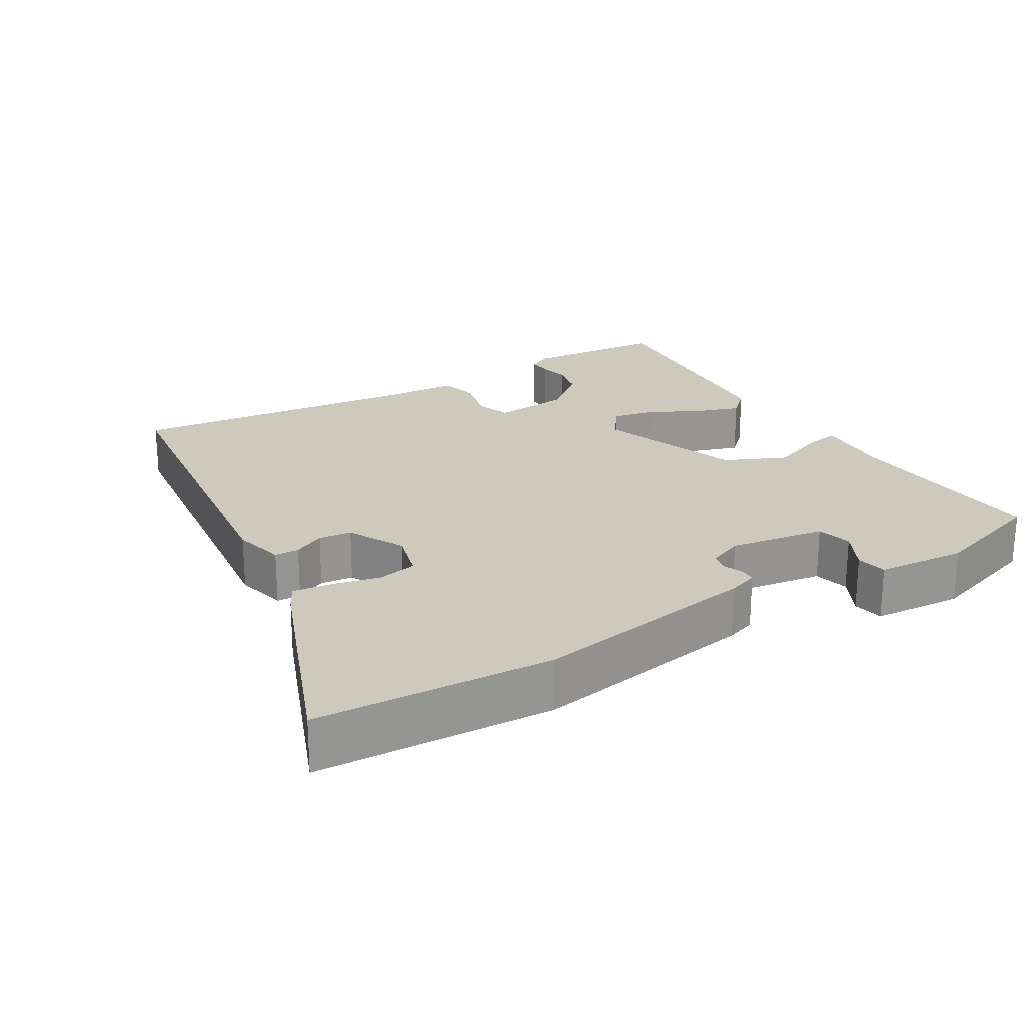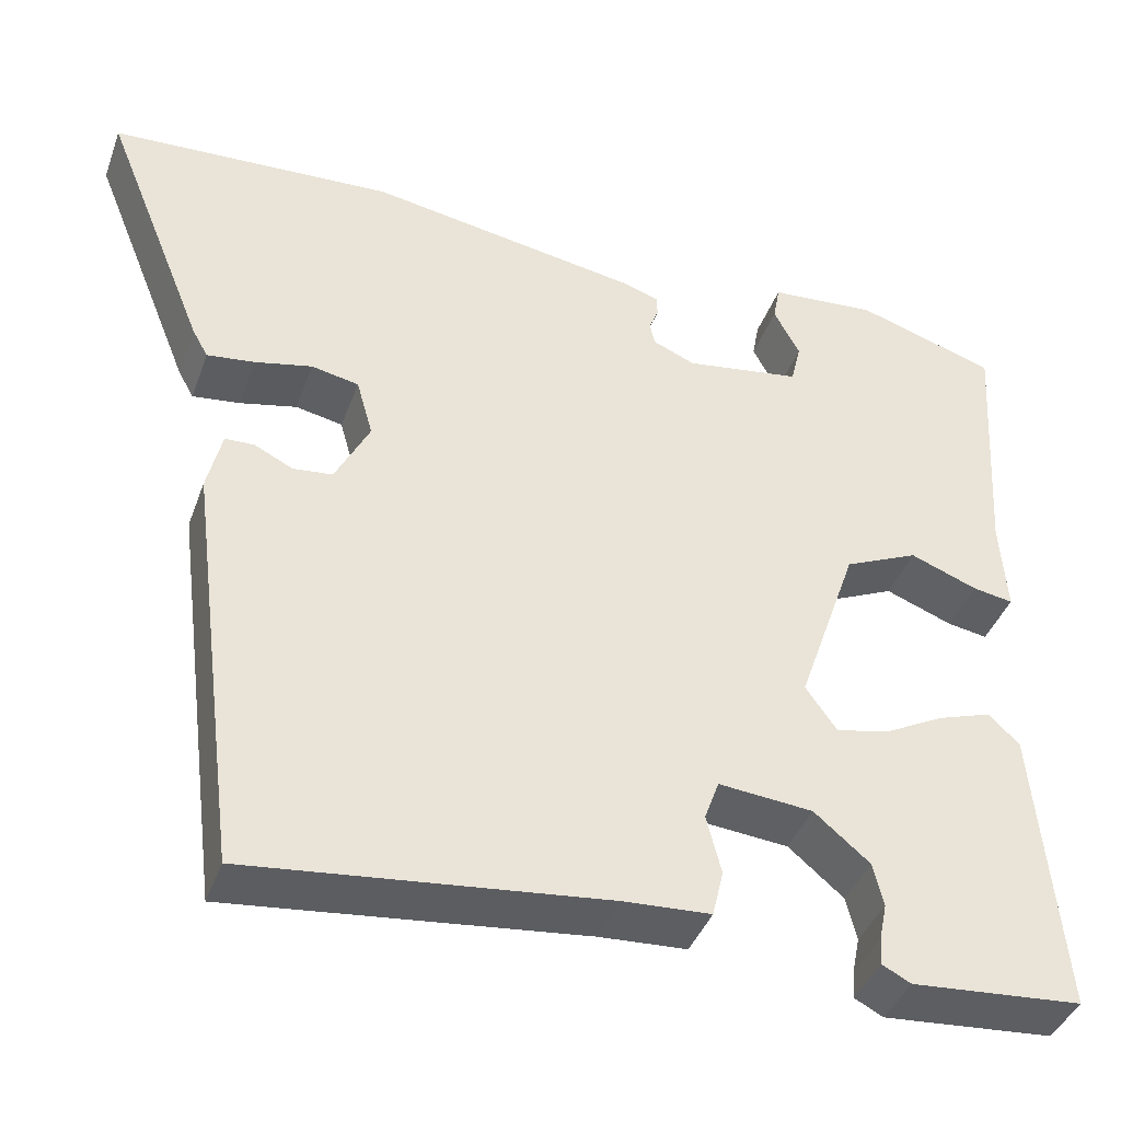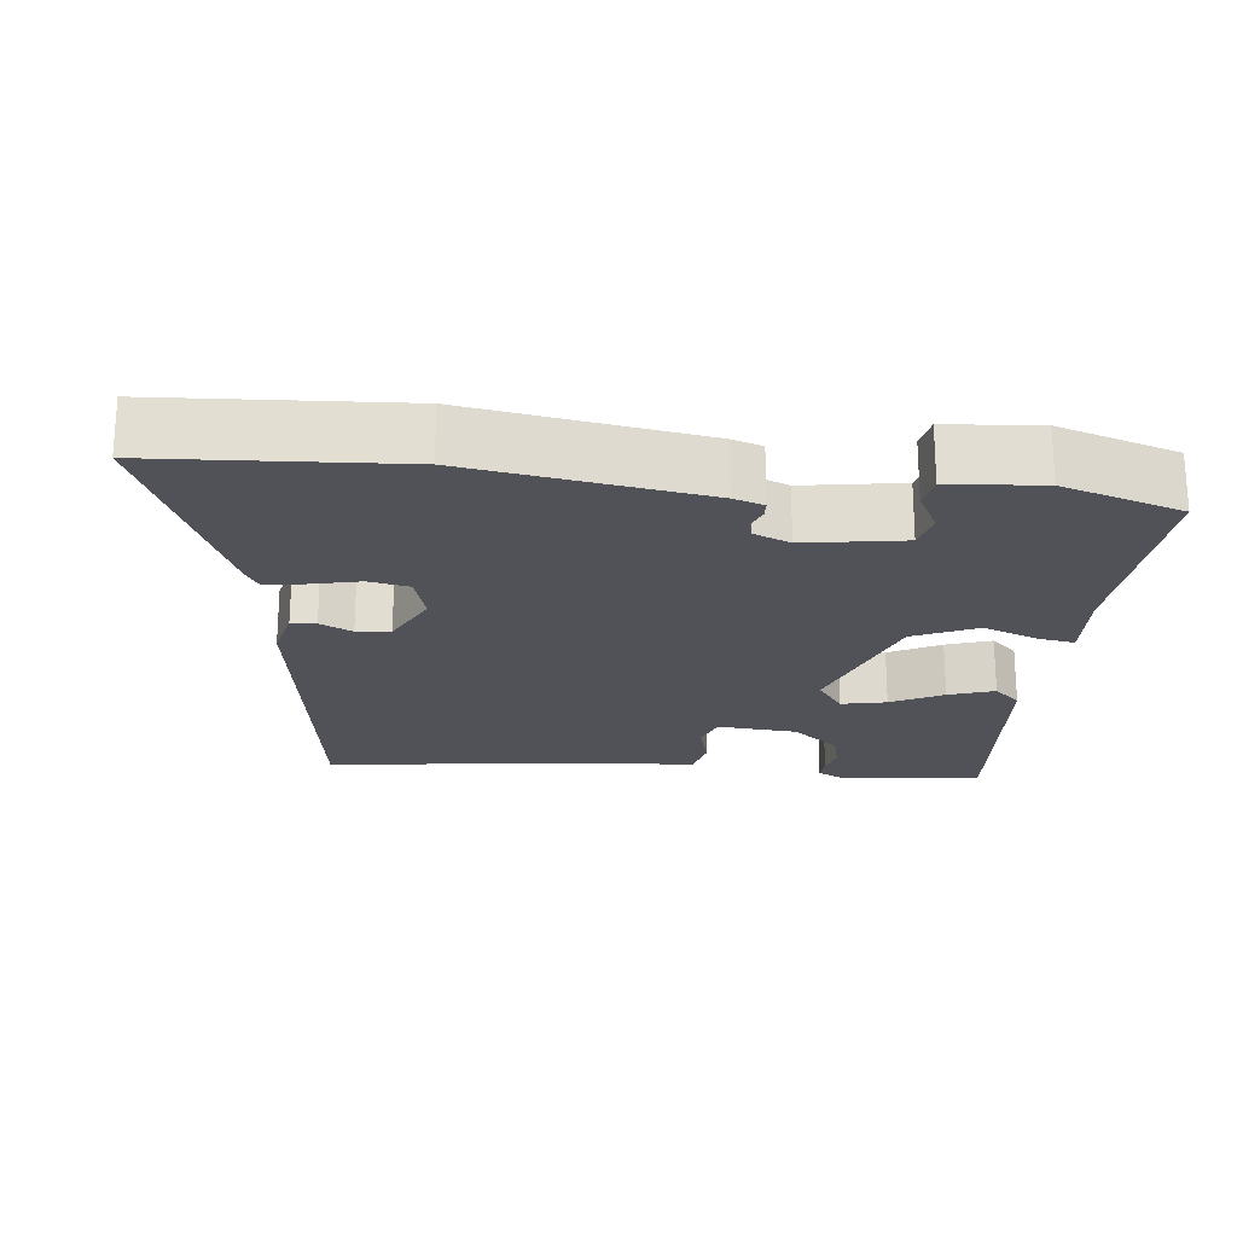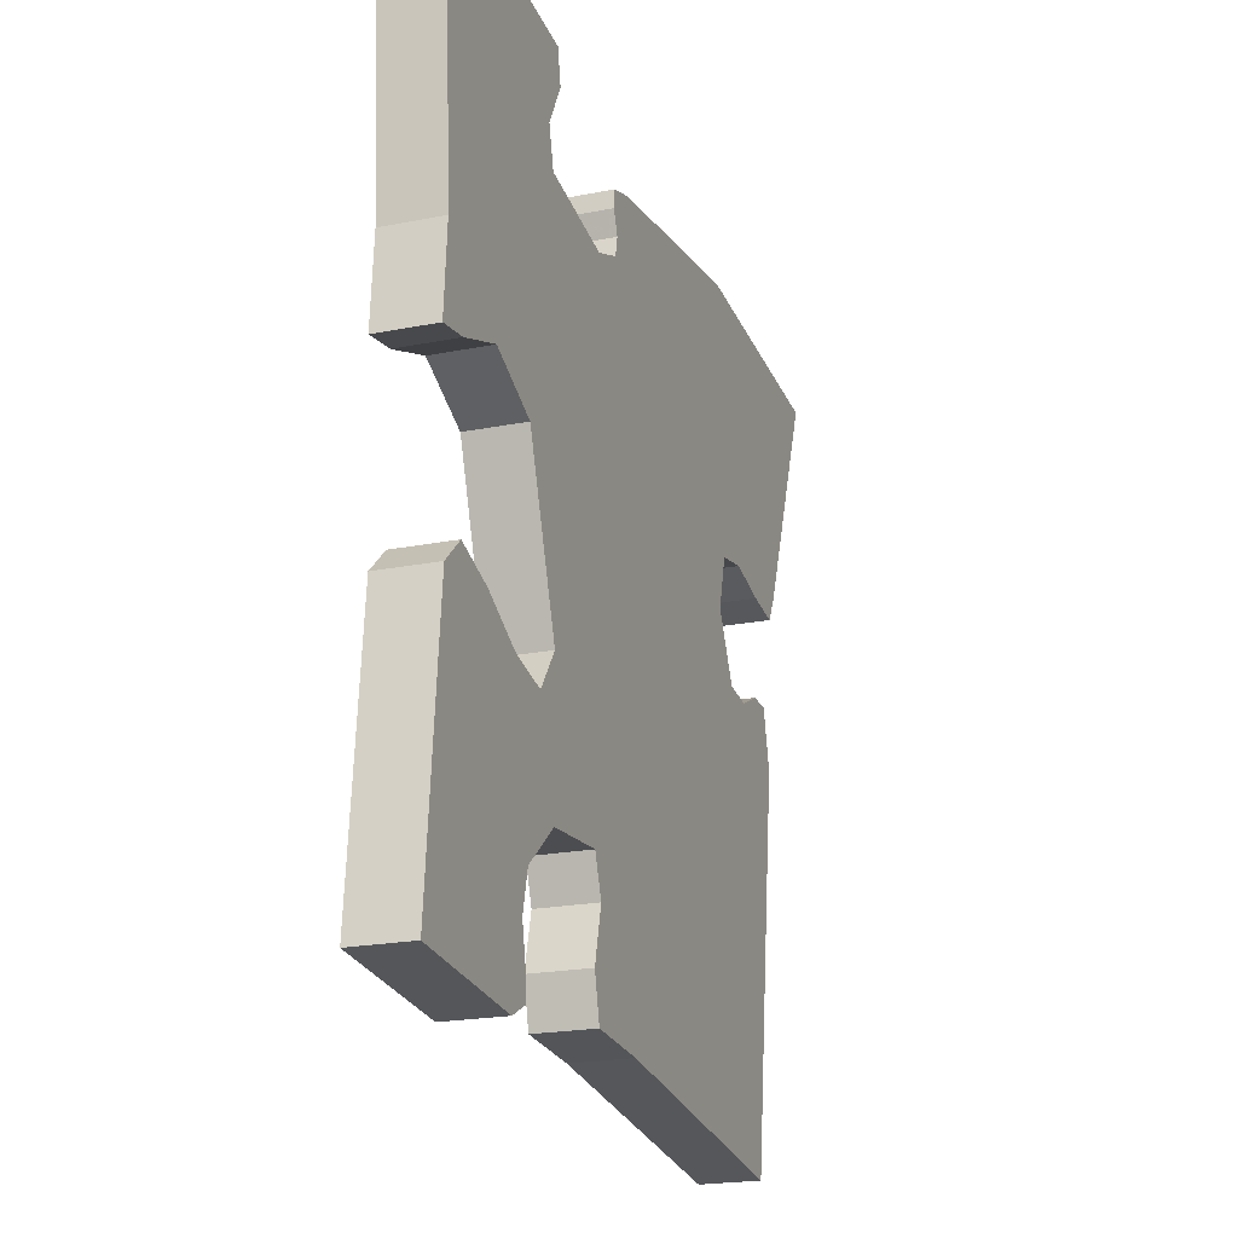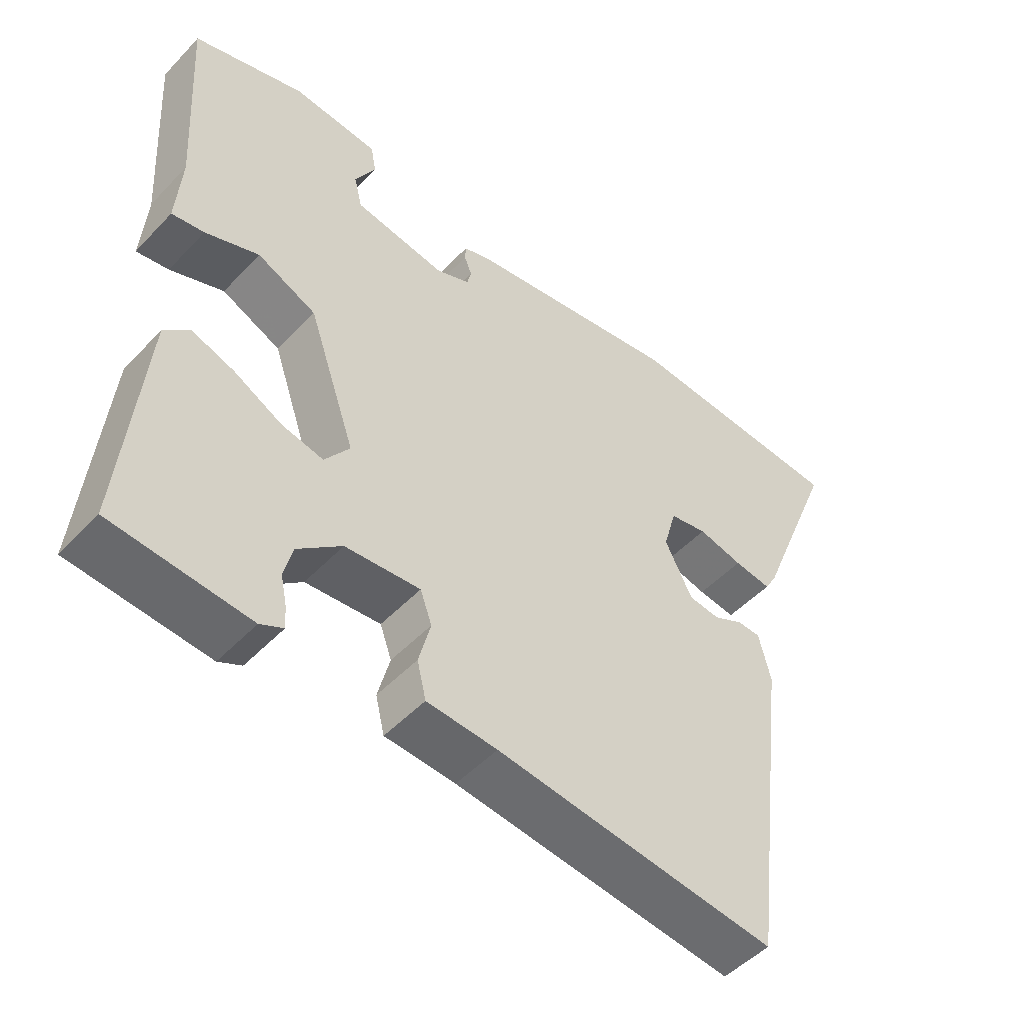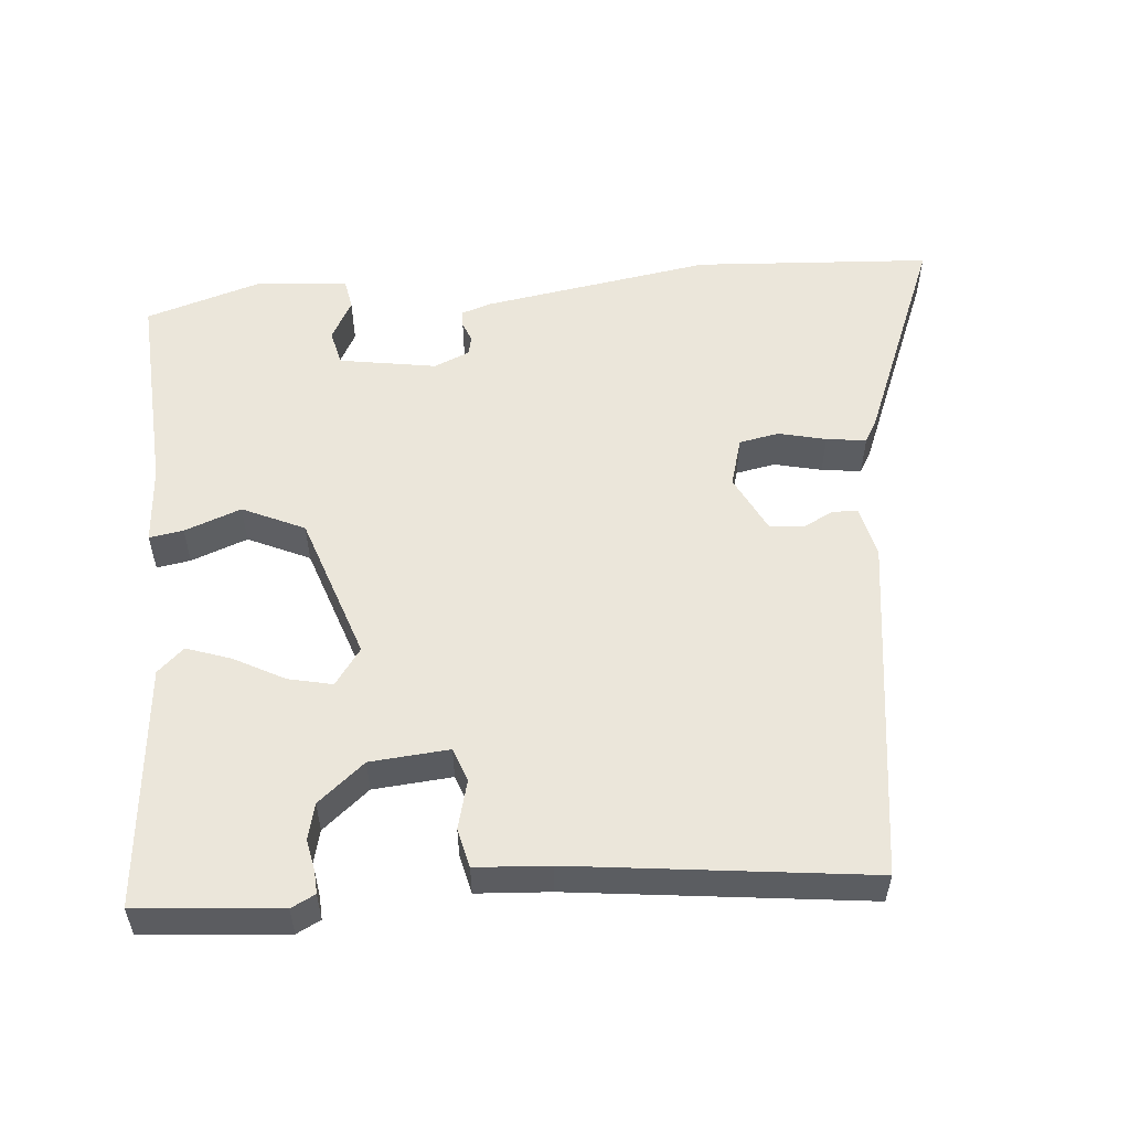
<metadata>
{"format":"obj","ext":"obj","renderer":"f3d","projection":"perspective","resolution":1024,"background":"white","views":[{"elev":22.7,"azim":-31.2,"up":"+Y"},{"elev":-41.0,"azim":-19.2,"up":"+Z"},{"elev":-21.4,"azim":-5.9,"up":"+Y"},{"elev":-21.3,"azim":109.4,"up":"+Z"},{"elev":-50.1,"azim":138.5,"up":"+Z"},{"elev":54.7,"azim":175.4,"up":"+Y"}]}
</metadata>
<code>
v -0.432 0.07 -0.51
v -0.494 0.07 -0.031
v -0.477 0.07 0.041
v -0.443 0.07 0.042
v -0.399 0.07 0.02
v -0.353 0.07 0.025
v -0.313 0.07 0.104
v -0.332 0.07 0.172
v -0.387 0.07 0.183
v -0.453 0.07 0.168
v -0.508 0.07 0.161
v -0.526 0.07 0.193
v -0.646 0.07 0.492
v -0.317 0.07 0.51
v -0.001 0.07 0.457
v 0.04 0.07 0.443
v 0.041 0.07 0.42
v 0.03 0.07 0.392
v 0.036 0.07 0.366
v 0.085 0.07 0.345
v 0.219 0.07 0.366
v 0.231 0.07 0.415
v 0.201 0.07 0.472
v 0.209 0.07 0.515
v 0.334 0.07 0.525
v 0.496 0.07 0.473
v 0.477 0.07 0.182
v 0.484 0.07 0.073
v 0.437 0.07 0.081
v 0.359 0.07 0.111
v 0.273 0.07 0.072
v 0.203 0.07 -0.13
v 0.239 0.07 -0.181
v 0.3 0.07 -0.168
v 0.37 0.07 -0.131
v 0.432 0.07 -0.11
v 0.468 0.07 -0.144
v 0.497 0.07 -0.48
v 0.299 0.07 -0.496
v 0.266 0.07 -0.479
v 0.268 0.07 -0.447
v 0.277 0.07 -0.404
v 0.265 0.07 -0.354
v 0.201 0.07 -0.3
v 0.092 0.07 -0.29
v 0.075 0.07 -0.337
v 0.092 0.07 -0.404
v 0.079 0.07 -0.458
v -0.023 0.07 -0.464
v -0.432 0 -0.51
v -0.494 0 -0.031
v -0.477 0 0.041
v -0.443 0 0.042
v -0.399 0 0.02
v -0.353 0 0.025
v -0.313 0 0.104
v -0.332 0 0.172
v -0.387 0 0.183
v -0.453 0 0.168
v -0.508 0 0.161
v -0.526 0 0.193
v -0.646 0 0.492
v -0.317 0 0.51
v -0.001 0 0.457
v 0.04 0 0.443
v 0.041 0 0.42
v 0.03 0 0.392
v 0.036 0 0.366
v 0.085 0 0.345
v 0.219 0 0.366
v 0.231 0 0.415
v 0.201 0 0.472
v 0.209 0 0.515
v 0.334 0 0.525
v 0.496 0 0.473
v 0.477 0 0.182
v 0.484 0 0.073
v 0.437 0 0.081
v 0.359 0 0.111
v 0.273 0 0.072
v 0.203 0 -0.13
v 0.239 0 -0.181
v 0.3 0 -0.168
v 0.37 0 -0.131
v 0.432 0 -0.11
v 0.468 0 -0.144
v 0.497 0 -0.48
v 0.299 0 -0.496
v 0.266 0 -0.479
v 0.268 0 -0.447
v 0.277 0 -0.404
v 0.265 0 -0.354
v 0.201 0 -0.3
v 0.092 0 -0.29
v 0.075 0 -0.337
v 0.092 0 -0.404
v 0.079 0 -0.458
v -0.023 0 -0.464
f 46 47 48 49
f 3 4 5
f 2 3 5
f 1 2 5
f 49 1 5
f 46 49 5
f 45 46 5
f 44 45 5 6
f 40 41 42
f 39 40 42
f 38 39 42
f 37 38 42
f 36 37 42
f 35 36 42
f 34 35 42 43
f 33 34 43 44
f 27 28 29 30
f 27 30 31
f 25 26 27
f 24 25 27
f 23 24 27
f 22 23 27
f 21 22 27 31
f 20 21 31 32
f 16 17 18
f 15 16 18
f 14 15 18
f 13 14 18
f 12 13 18
f 11 12 18
f 10 11 18
f 9 10 18
f 8 9 18 19
f 19 20 32
f 8 19 32
f 7 8 32
f 32 33 44
f 7 32 44
f 6 7 44
f 98 97 96 95
f 54 53 52
f 54 52 51
f 54 51 50
f 54 50 98
f 54 98 95
f 54 95 94
f 55 54 94 93
f 91 90 89
f 91 89 88
f 91 88 87
f 91 87 86
f 91 86 85
f 91 85 84
f 92 91 84 83
f 93 92 83 82
f 79 78 77 76
f 80 79 76
f 76 75 74
f 76 74 73
f 76 73 72
f 76 72 71
f 80 76 71 70
f 81 80 70 69
f 67 66 65
f 67 65 64
f 67 64 63
f 67 63 62
f 67 62 61
f 67 61 60
f 67 60 59
f 67 59 58
f 68 67 58 57
f 81 69 68
f 81 68 57
f 81 57 56
f 93 82 81
f 93 81 56
f 93 56 55
f 1 50 51 2
f 2 51 52 3
f 3 52 53 4
f 4 53 54 5
f 5 54 55 6
f 6 55 56 7
f 7 56 57 8
f 8 57 58 9
f 9 58 59 10
f 10 59 60 11
f 11 60 61 12
f 12 61 62 13
f 13 62 63 14
f 14 63 64 15
f 15 64 65 16
f 16 65 66 17
f 17 66 67 18
f 18 67 68 19
f 19 68 69 20
f 20 69 70 21
f 21 70 71 22
f 22 71 72 23
f 23 72 73 24
f 24 73 74 25
f 25 74 75 26
f 26 75 76 27
f 27 76 77 28
f 28 77 78 29
f 29 78 79 30
f 30 79 80 31
f 31 80 81 32
f 32 81 82 33
f 33 82 83 34
f 34 83 84 35
f 35 84 85 36
f 36 85 86 37
f 37 86 87 38
f 38 87 88 39
f 39 88 89 40
f 40 89 90 41
f 41 90 91 42
f 42 91 92 43
f 43 92 93 44
f 44 93 94 45
f 45 94 95 46
f 46 95 96 47
f 47 96 97 48
f 48 97 98 49
f 49 98 50 1

</code>
